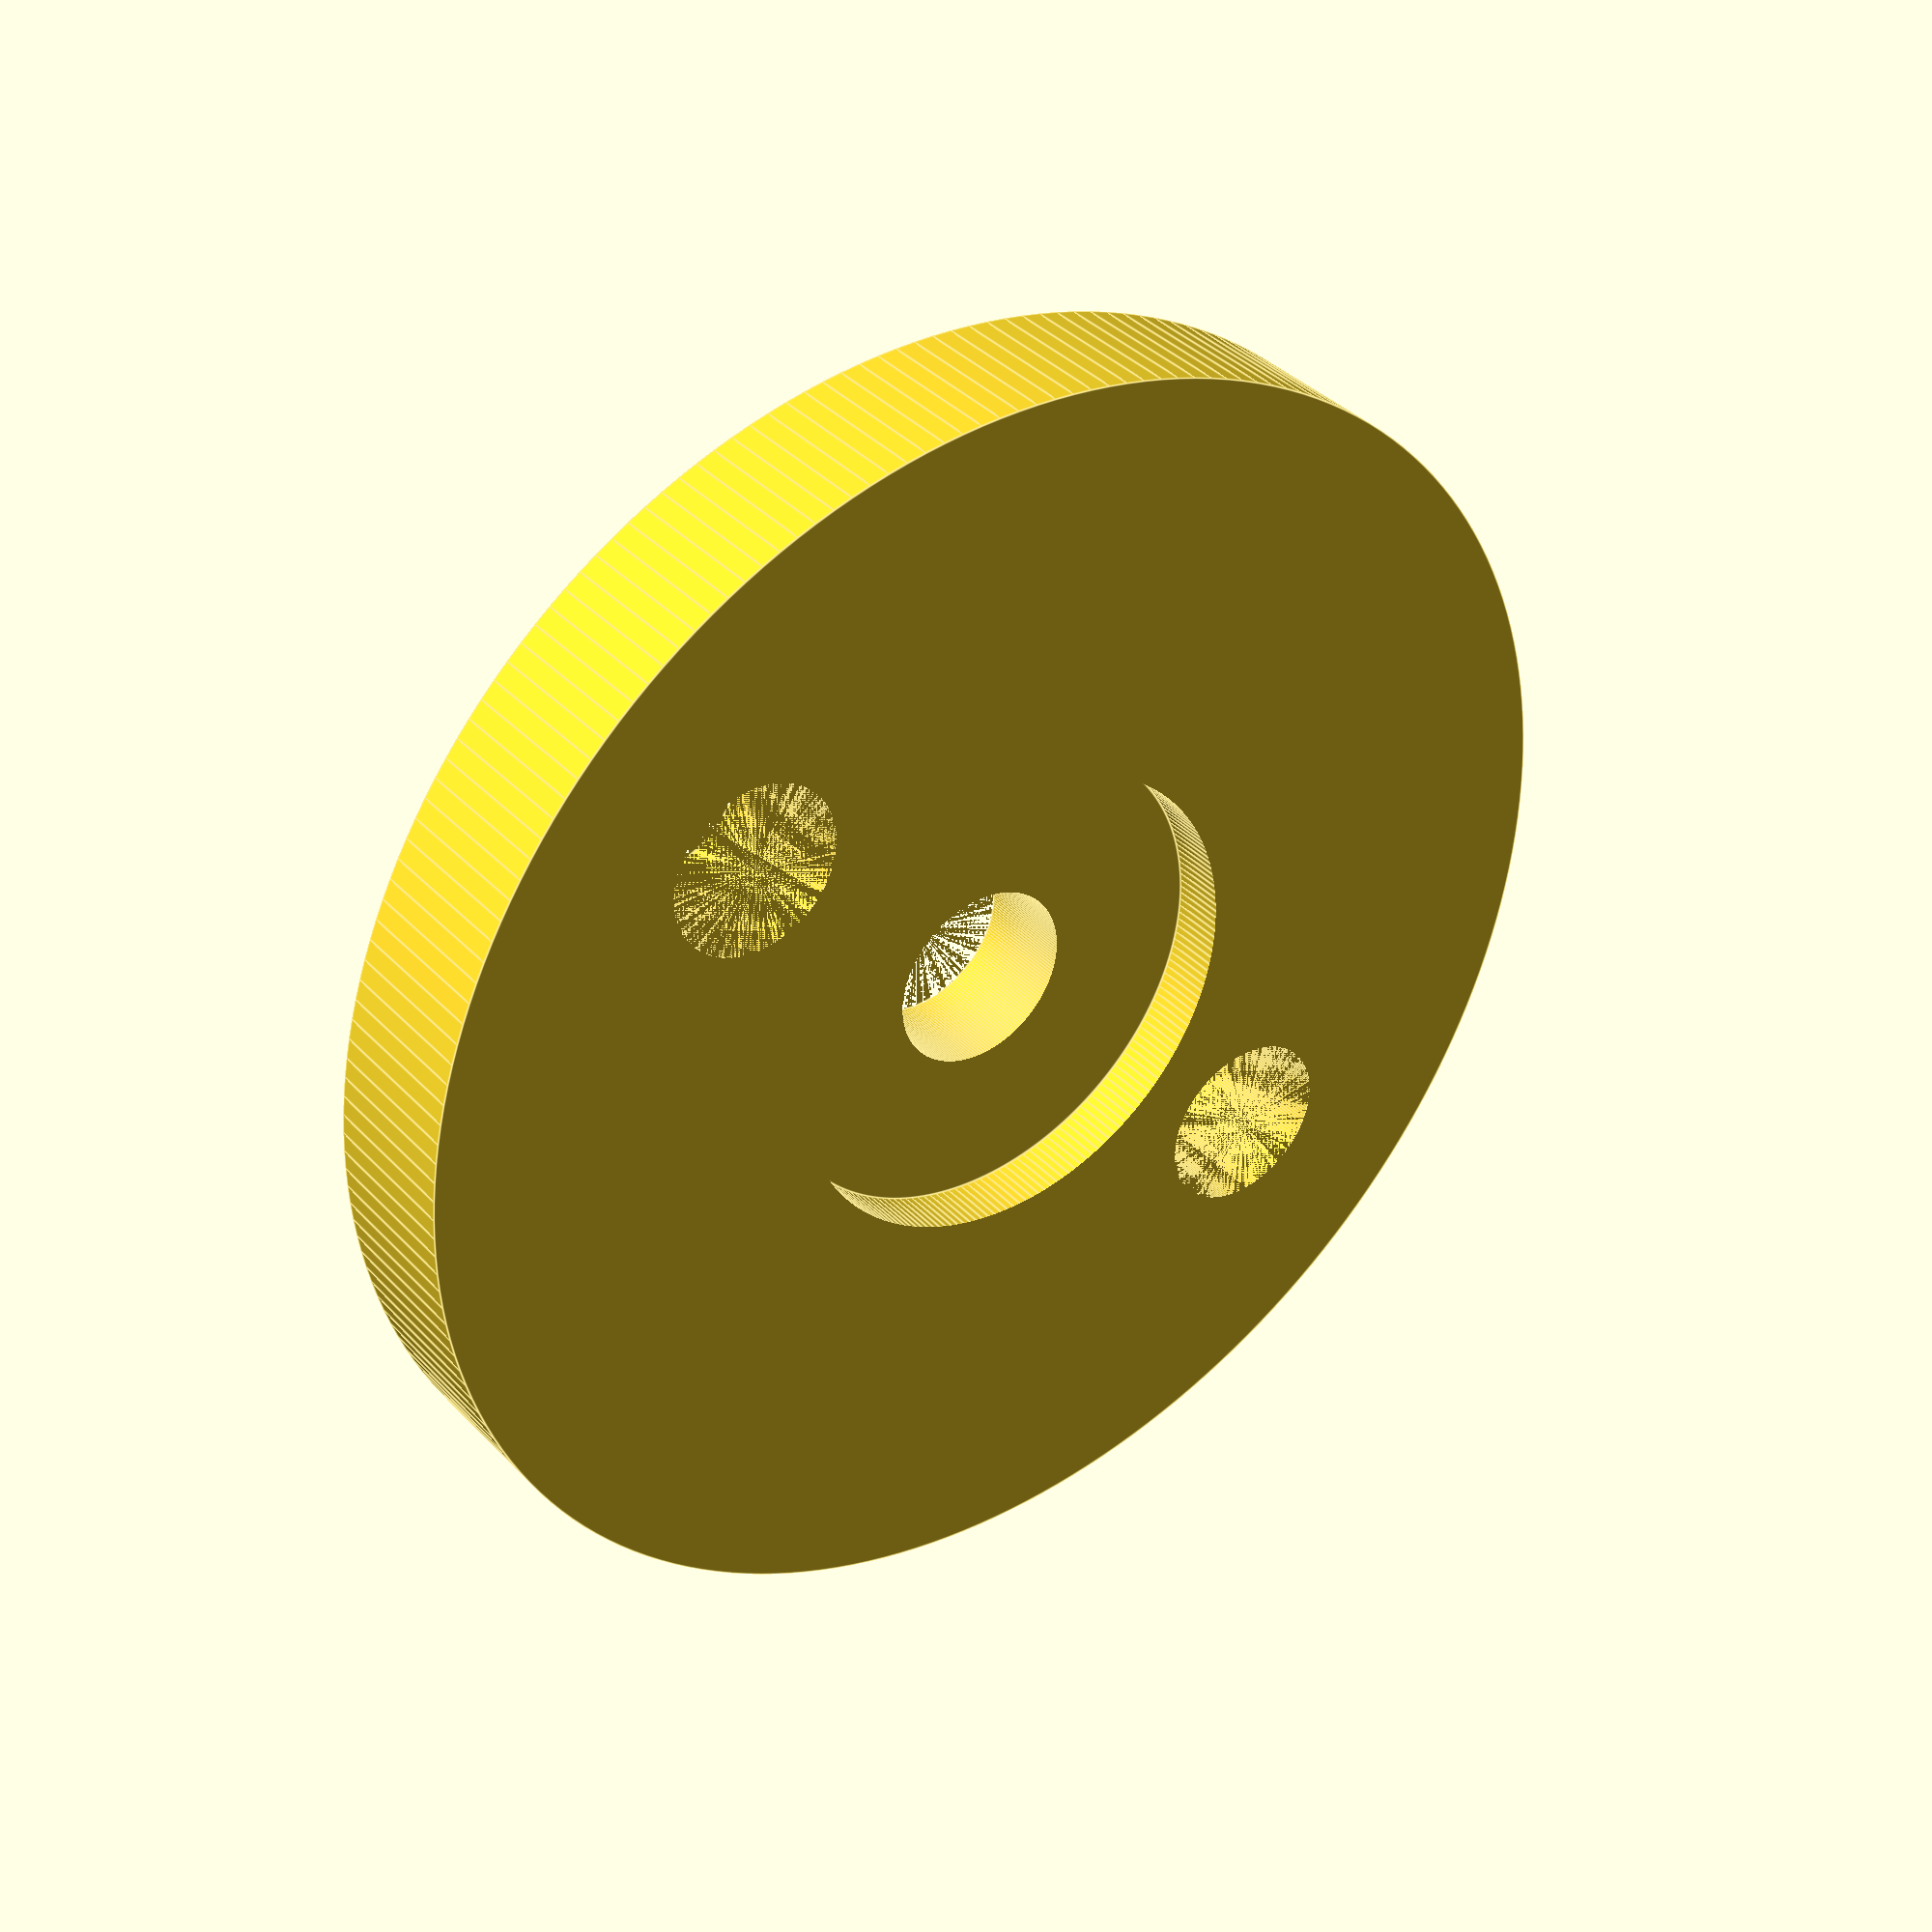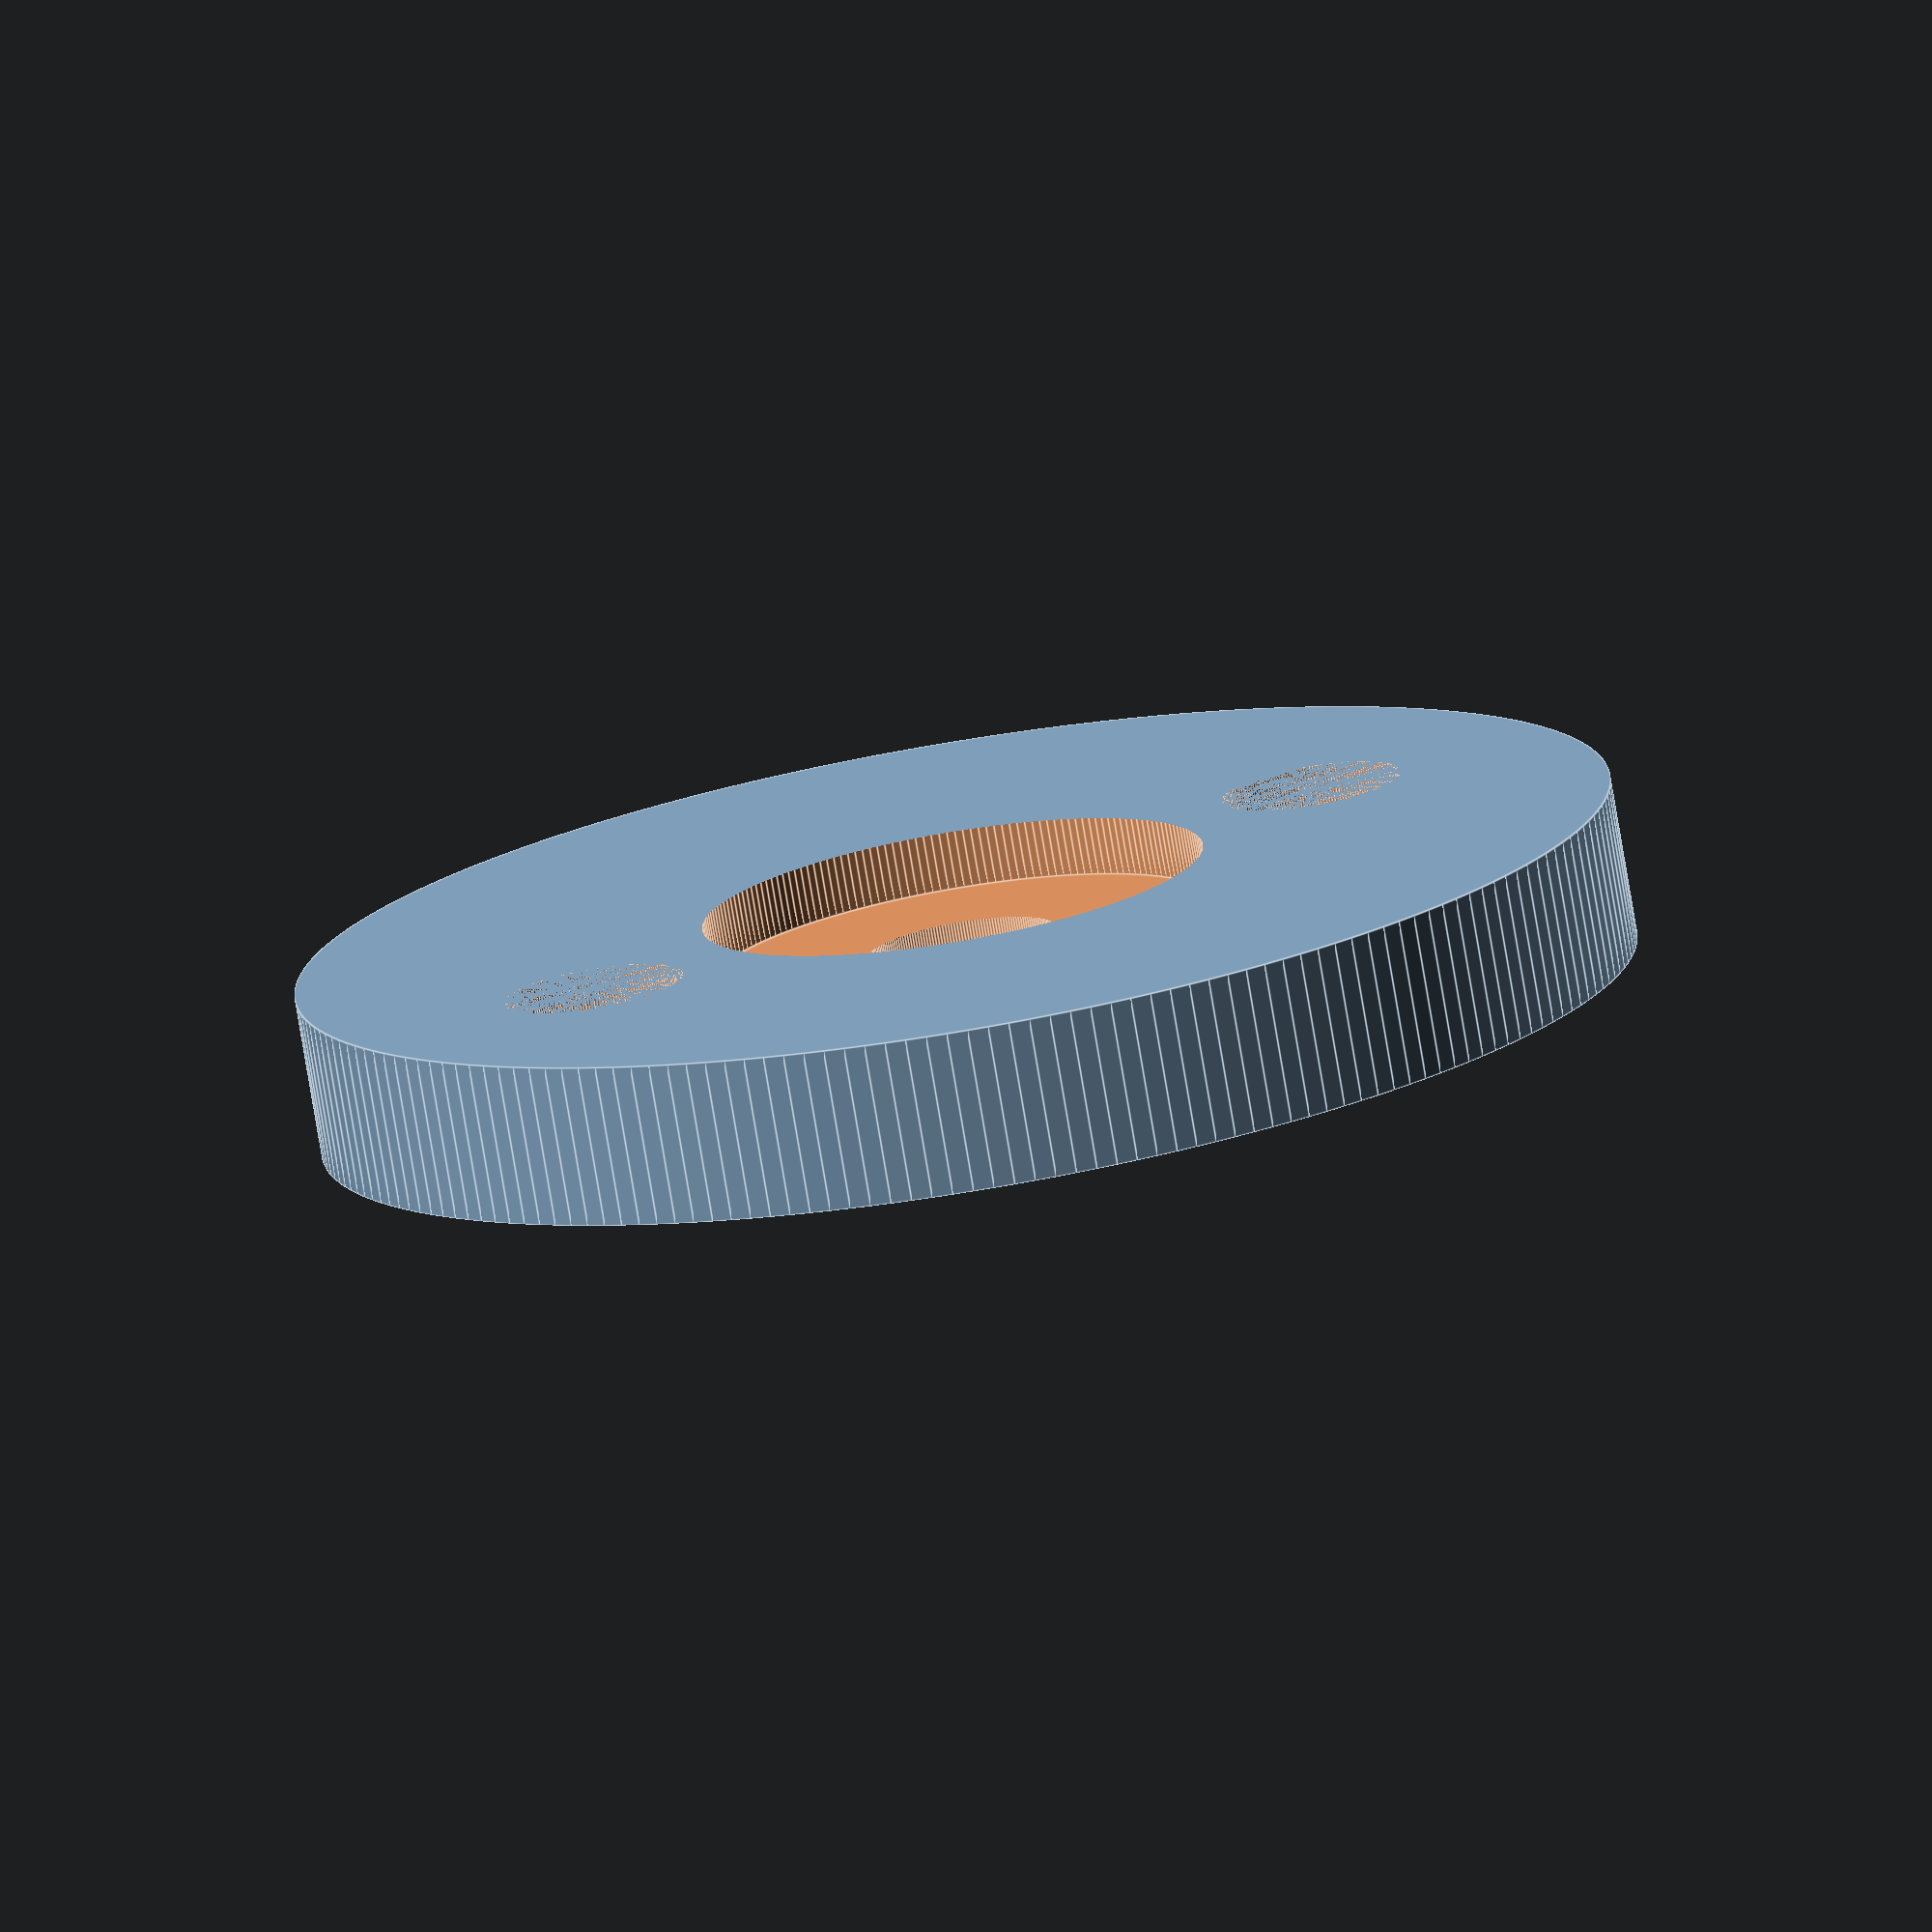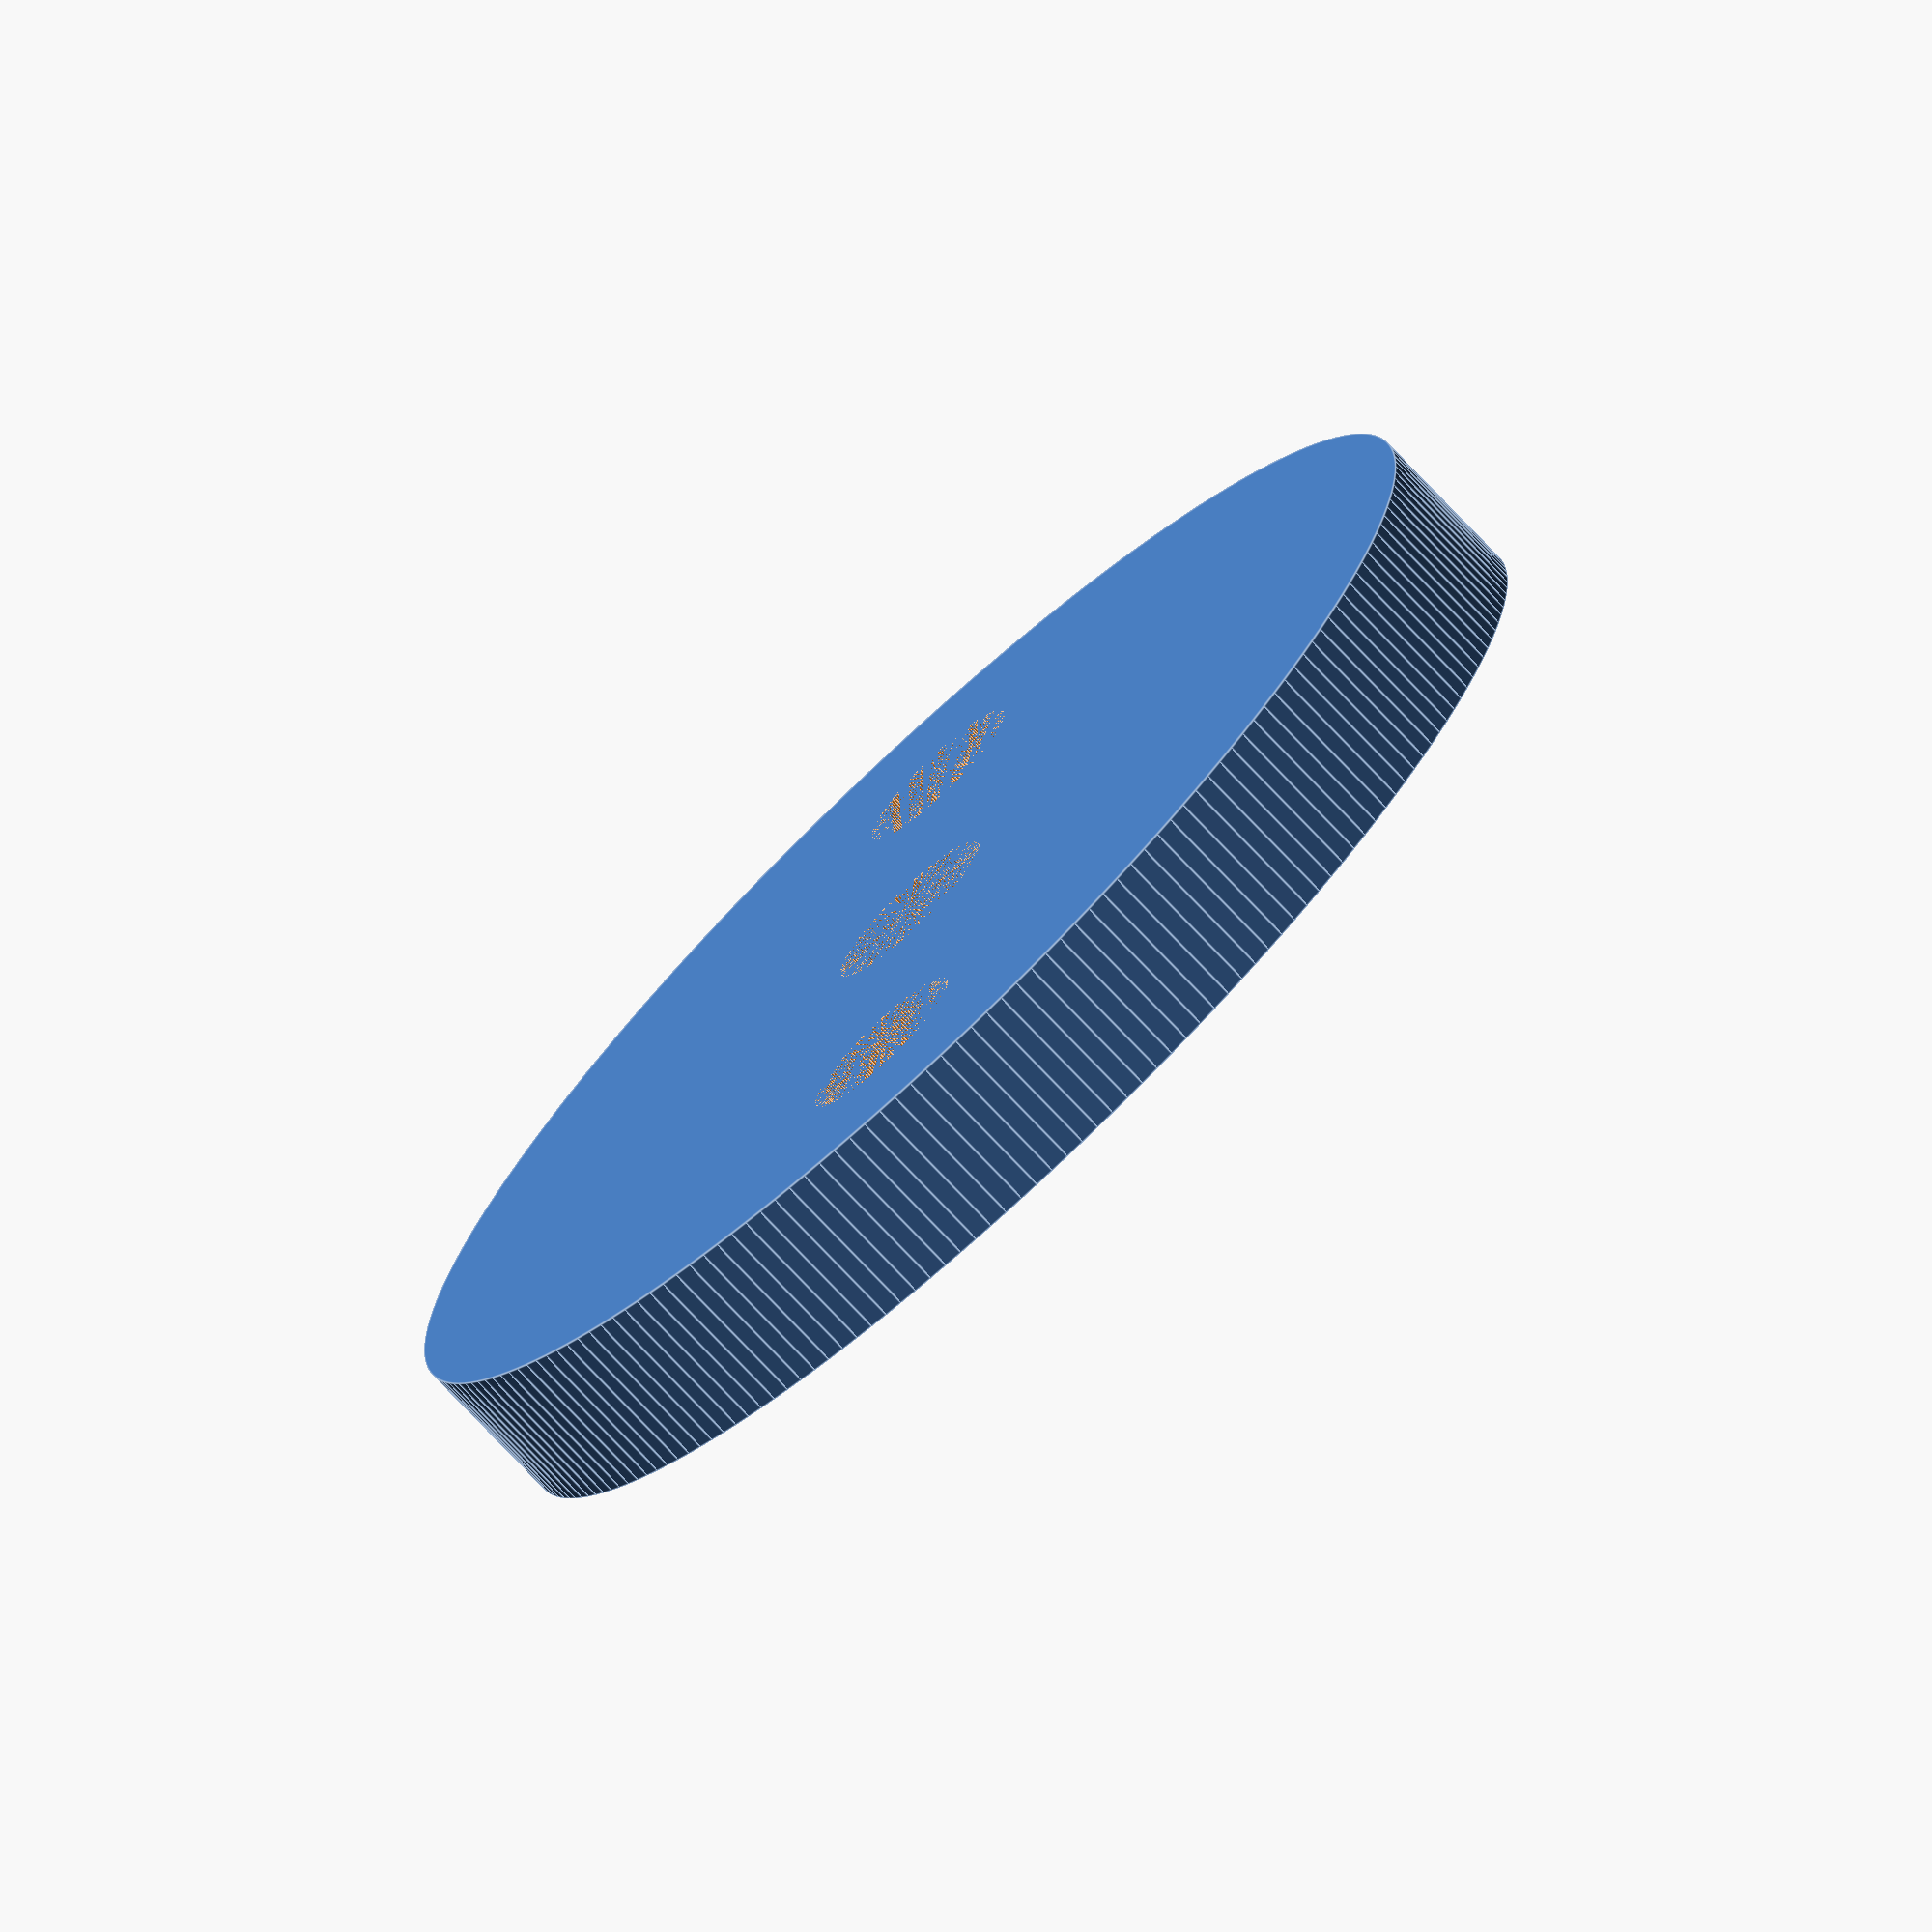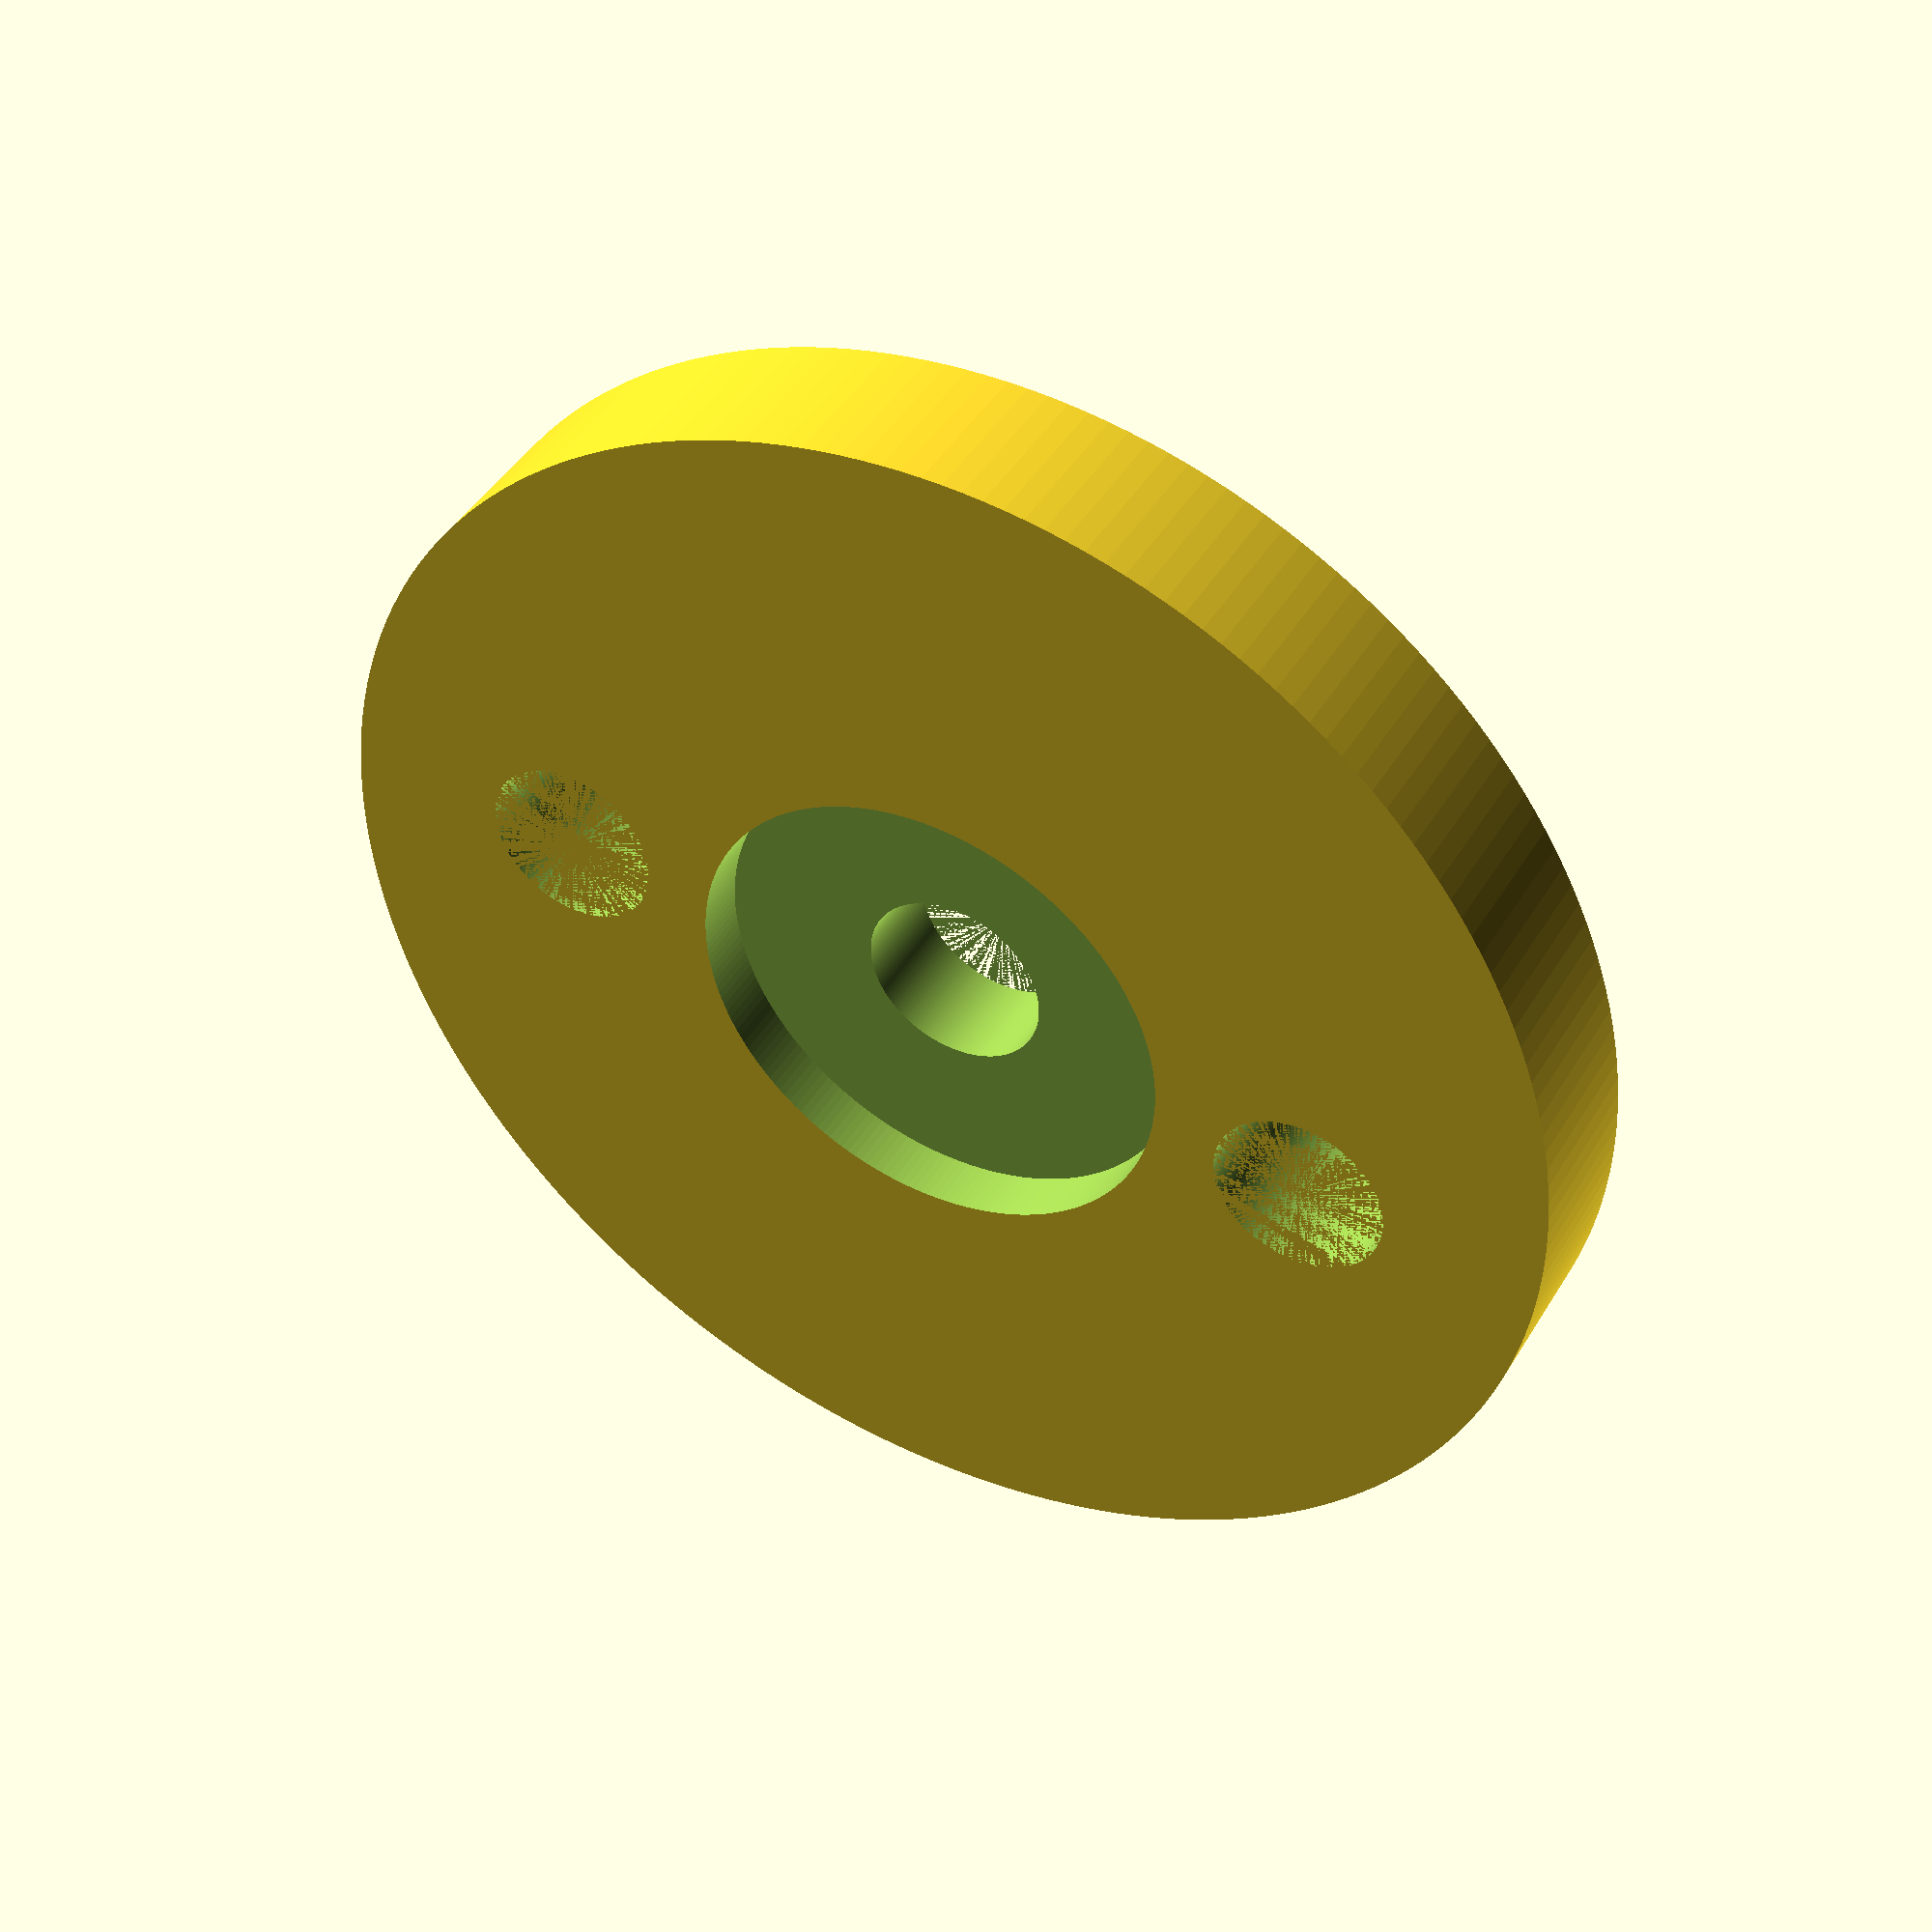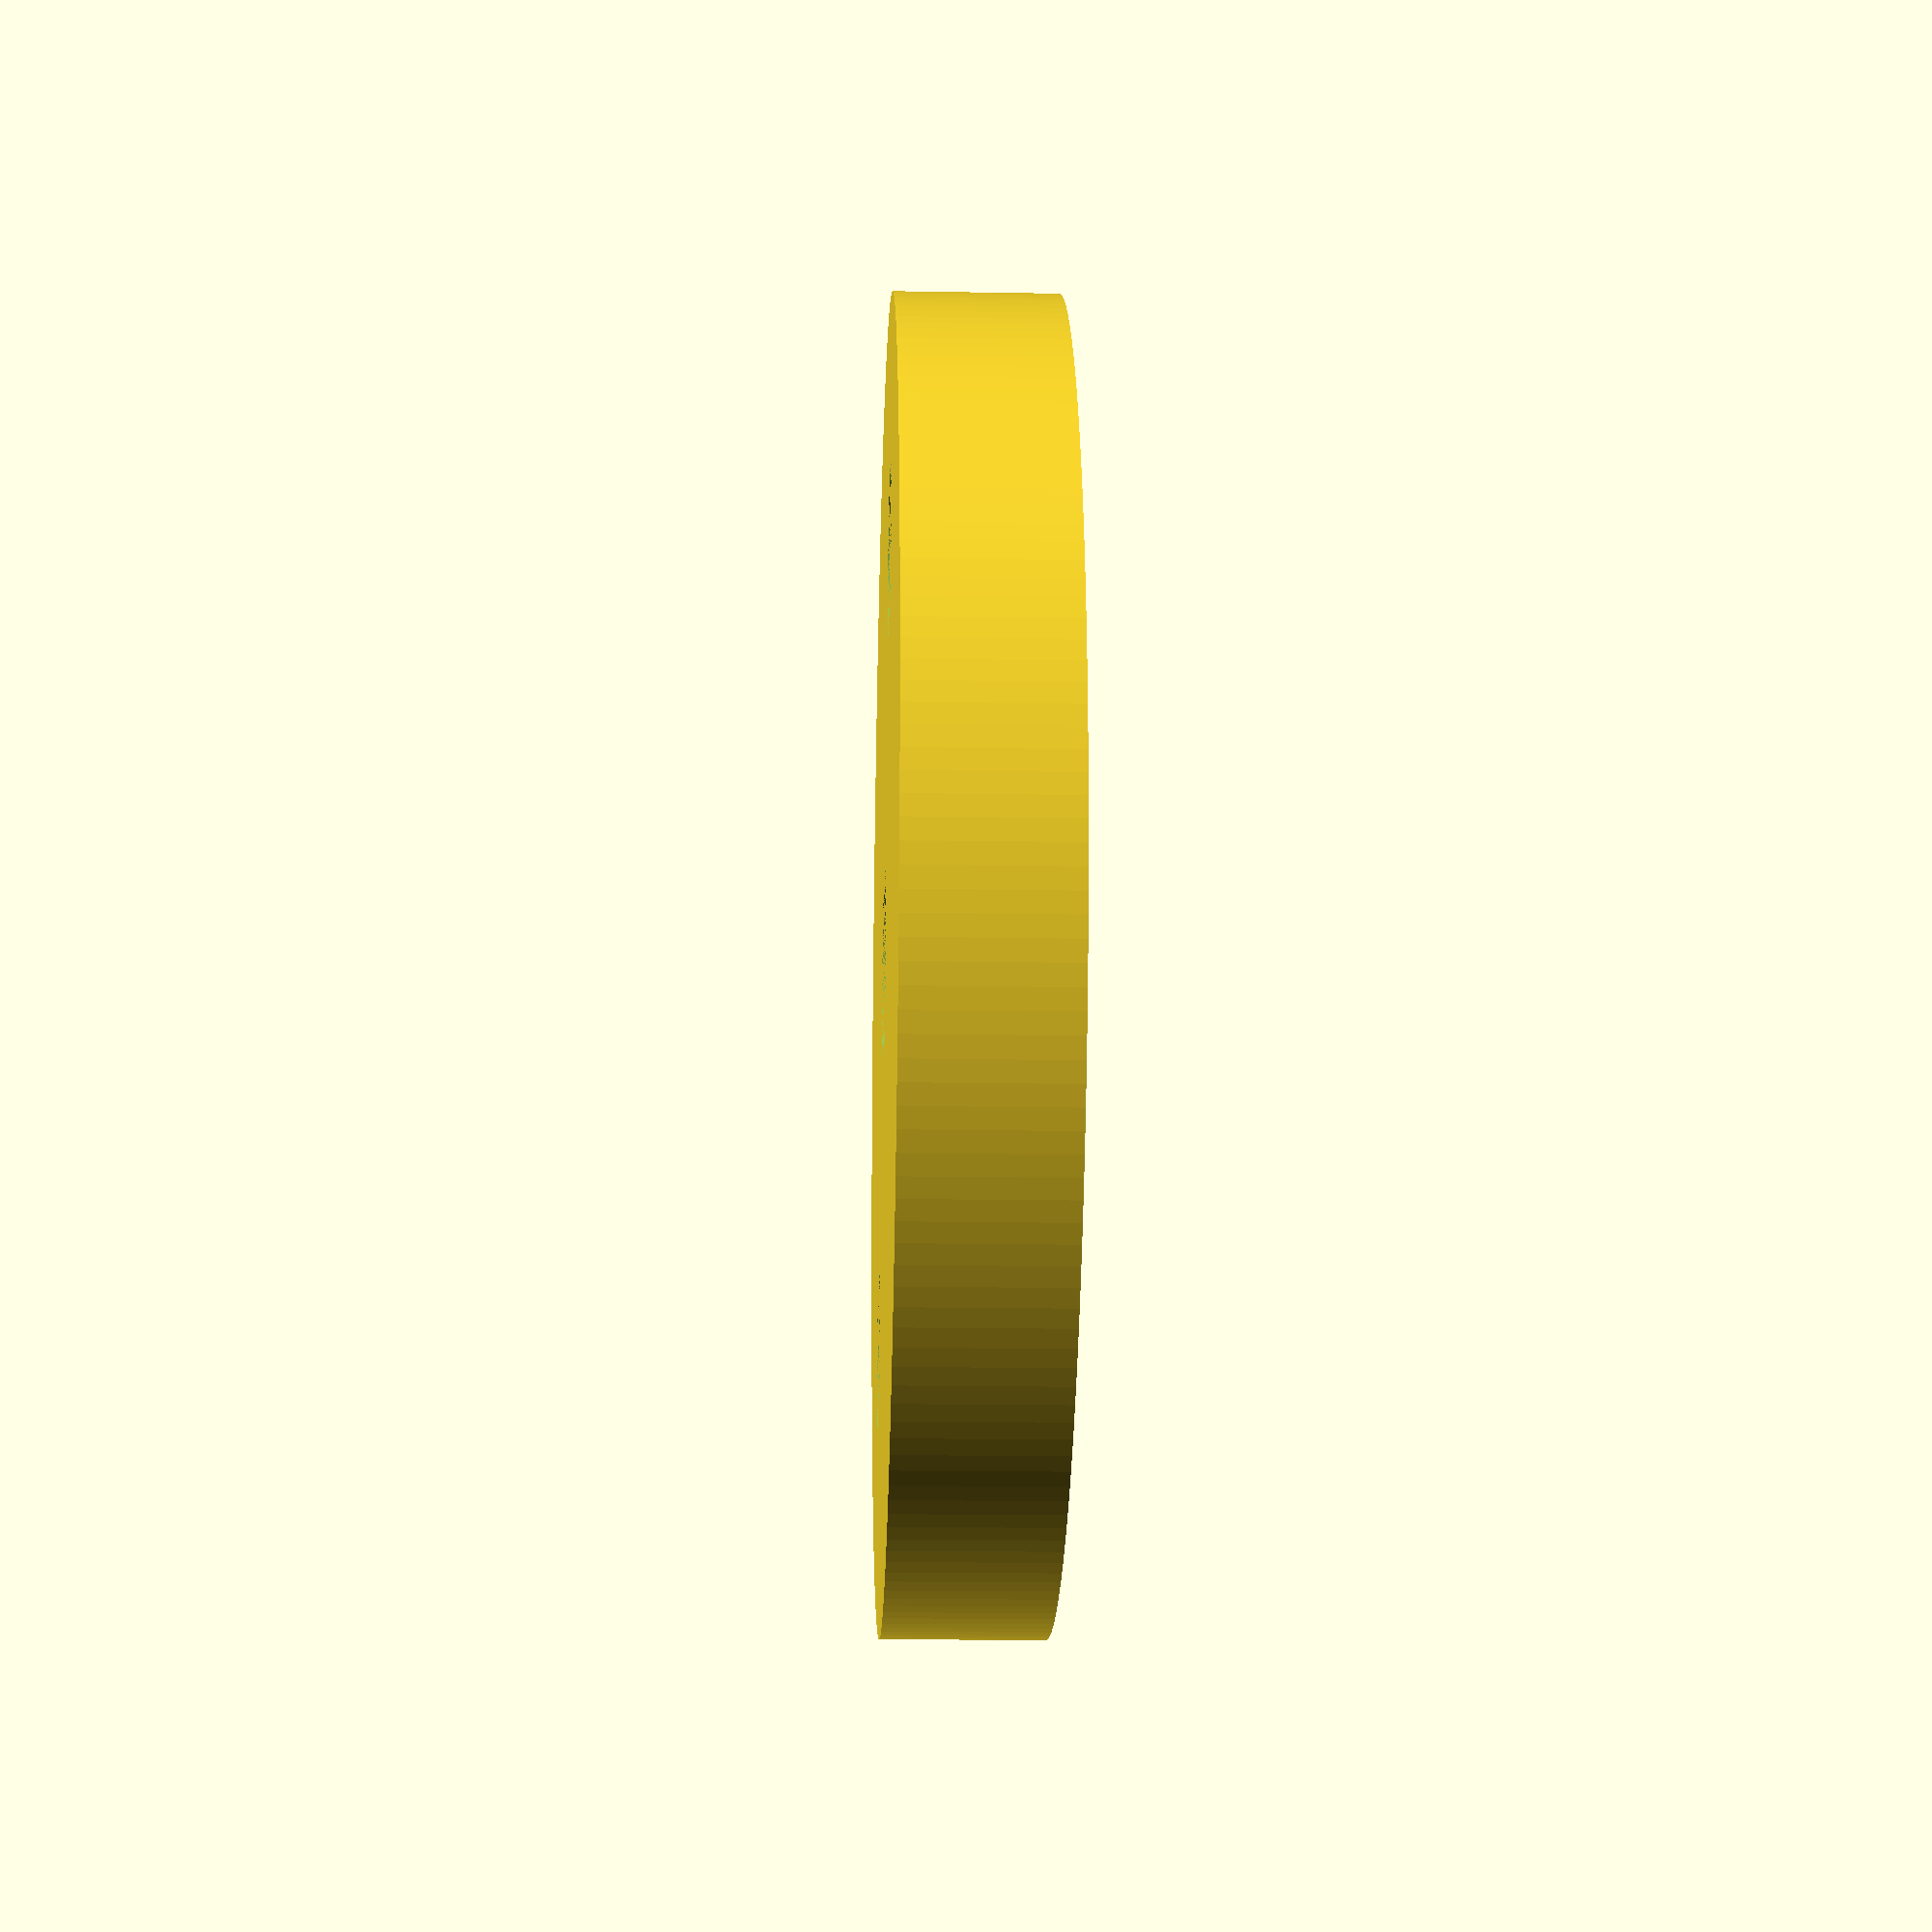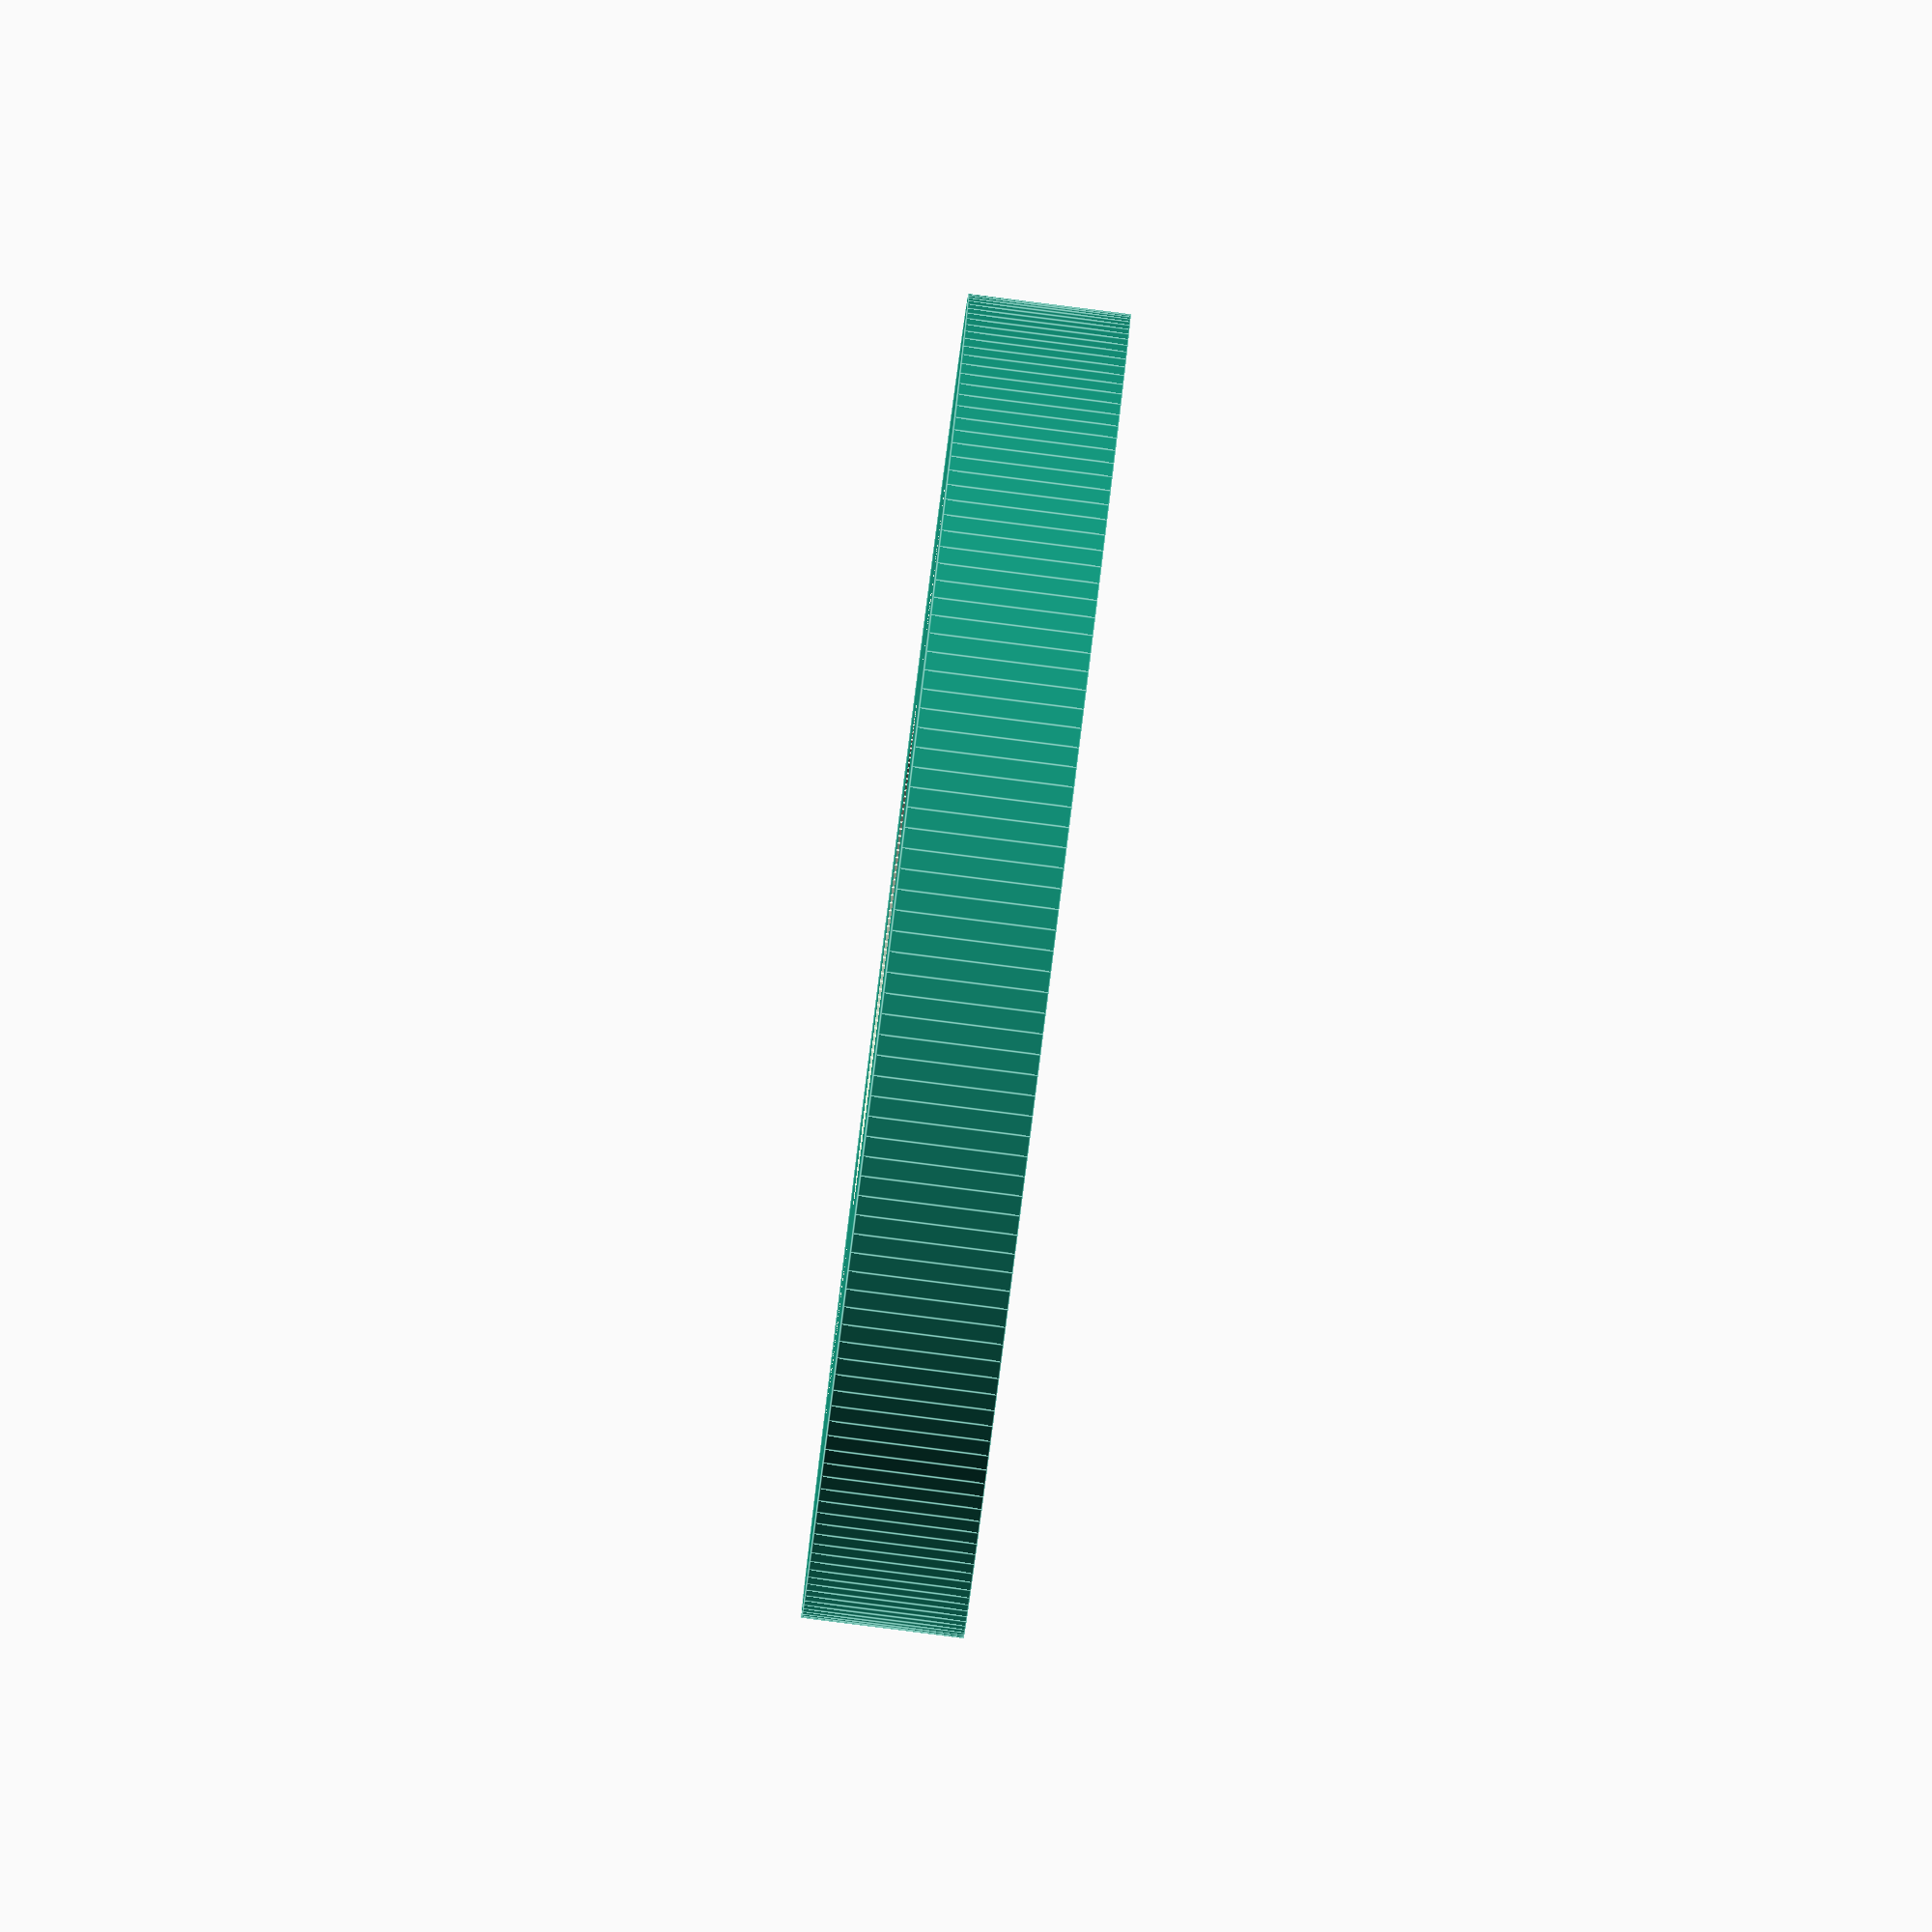
<openscad>
// curtainpolebracket.scad
// Bracket for a curtain pole
// 
// Copyright 2013 Christopher Roberts

// Global Parameters

// Bracket
height         = 5.4;   // Height of bracket
diameter       = 44.0;  // Diameter of bracket

// Cutaway for Bolt Head
bh_height      = 3.50;  // Clearance required for head of bolt
bh_diameter    = 16.75; // Diameter of bolt head hole

// Other holes (suggest increase actual size by 0.3mm)
bolt_diameter  = 6.3;   // Diameter of the bolt hole
screw_diameter = 6.0;   // Diameter of the screw holes

// Circular precision
precision      = 200;

module bracket() {

    difference() {

        // Things that exist
        union() {
            cylinder( h = height, r = diameter/2, $fn = precision );

        }

        // Things to be cut out
        union() {

            // Bolt hole head recess
            translate( v = [0, 0, bh_height] ) {
                cylinder( h = bh_height, r = bh_diameter/2, $fn = precision );
            }

            // Bolt hole
            cylinder( h = height, r = bolt_diameter/2, $fn = precision );

            // Screw holes
            translate( v = [ diameter/2 - bh_diameter/2, 0, 0]) {
                cylinder( h = height, r = screw_diameter/2, $fn = precision );
            }
            translate( v = [ -diameter/2 + bh_diameter/2, 0, 0]) {
                cylinder( h = height, r = screw_diameter/2, $fn = precision );
            }

        }
    }

}

bracket();

</openscad>
<views>
elev=144.4 azim=43.2 roll=216.3 proj=p view=edges
elev=257.4 azim=331.7 roll=170.5 proj=o view=edges
elev=74.8 azim=264.6 roll=223.3 proj=o view=edges
elev=136.7 azim=187.1 roll=151.3 proj=p view=solid
elev=195.9 azim=241.8 roll=272.1 proj=p view=wireframe
elev=267.6 azim=200.6 roll=97.2 proj=o view=edges
</views>
